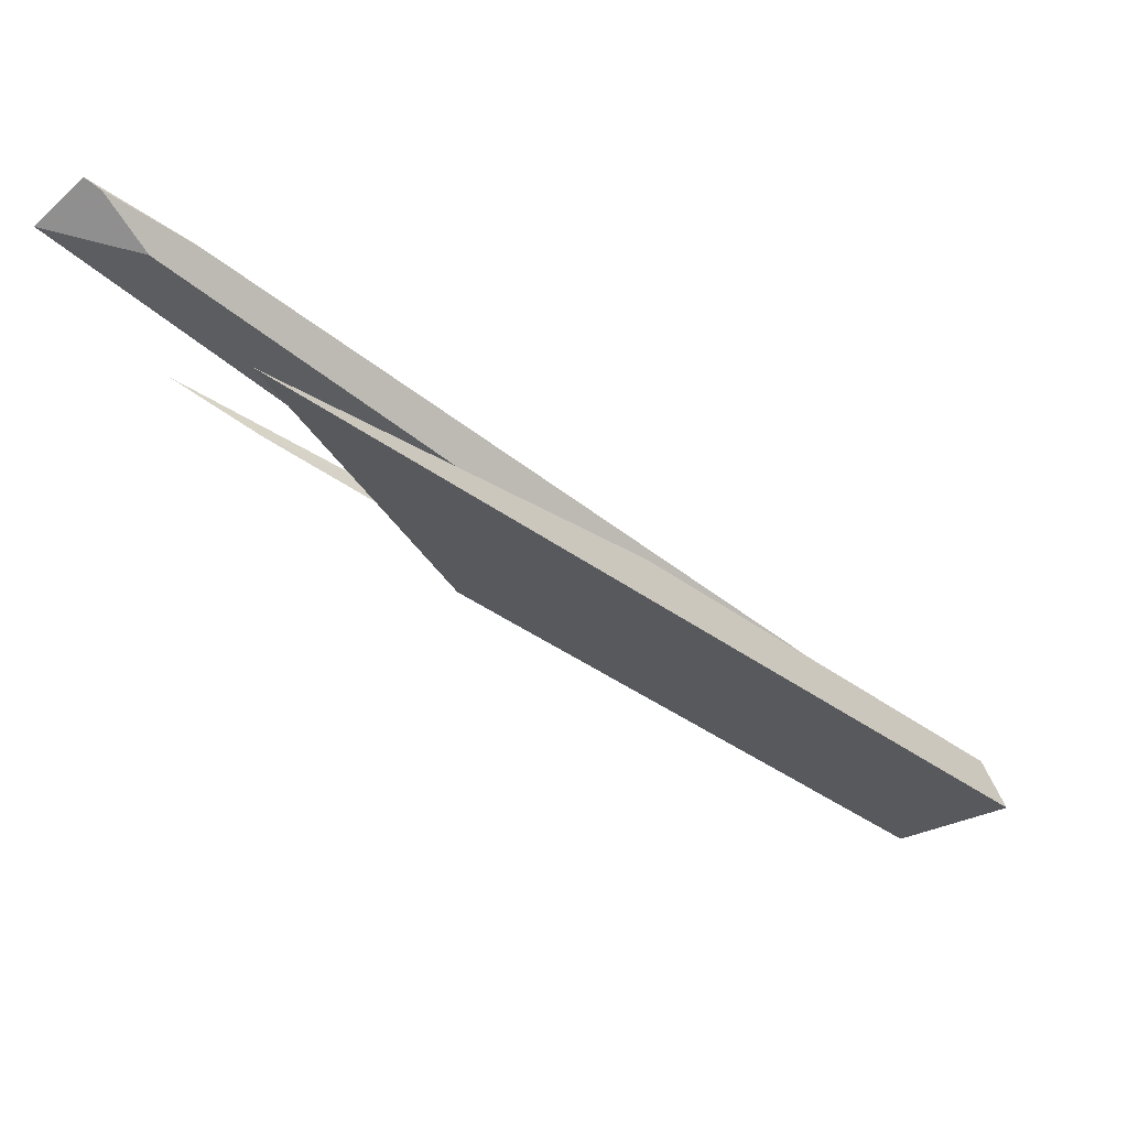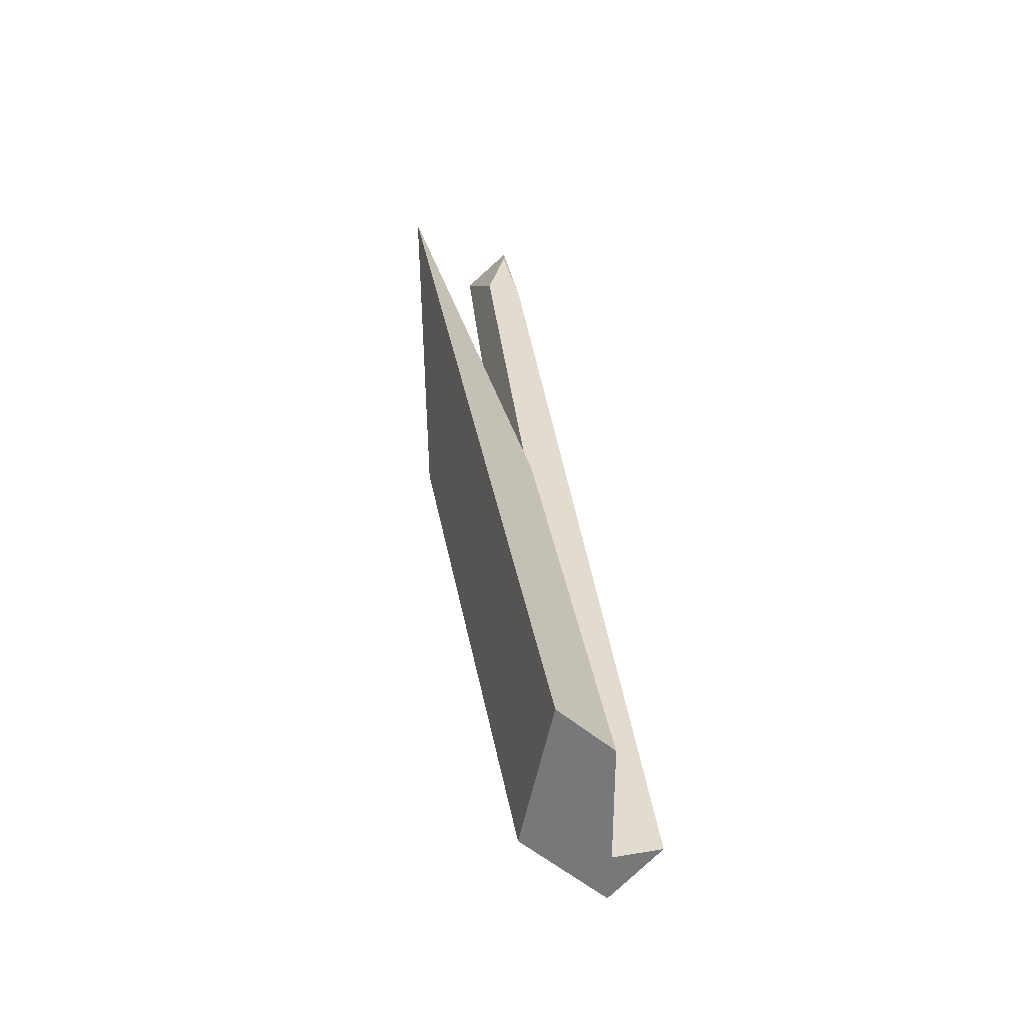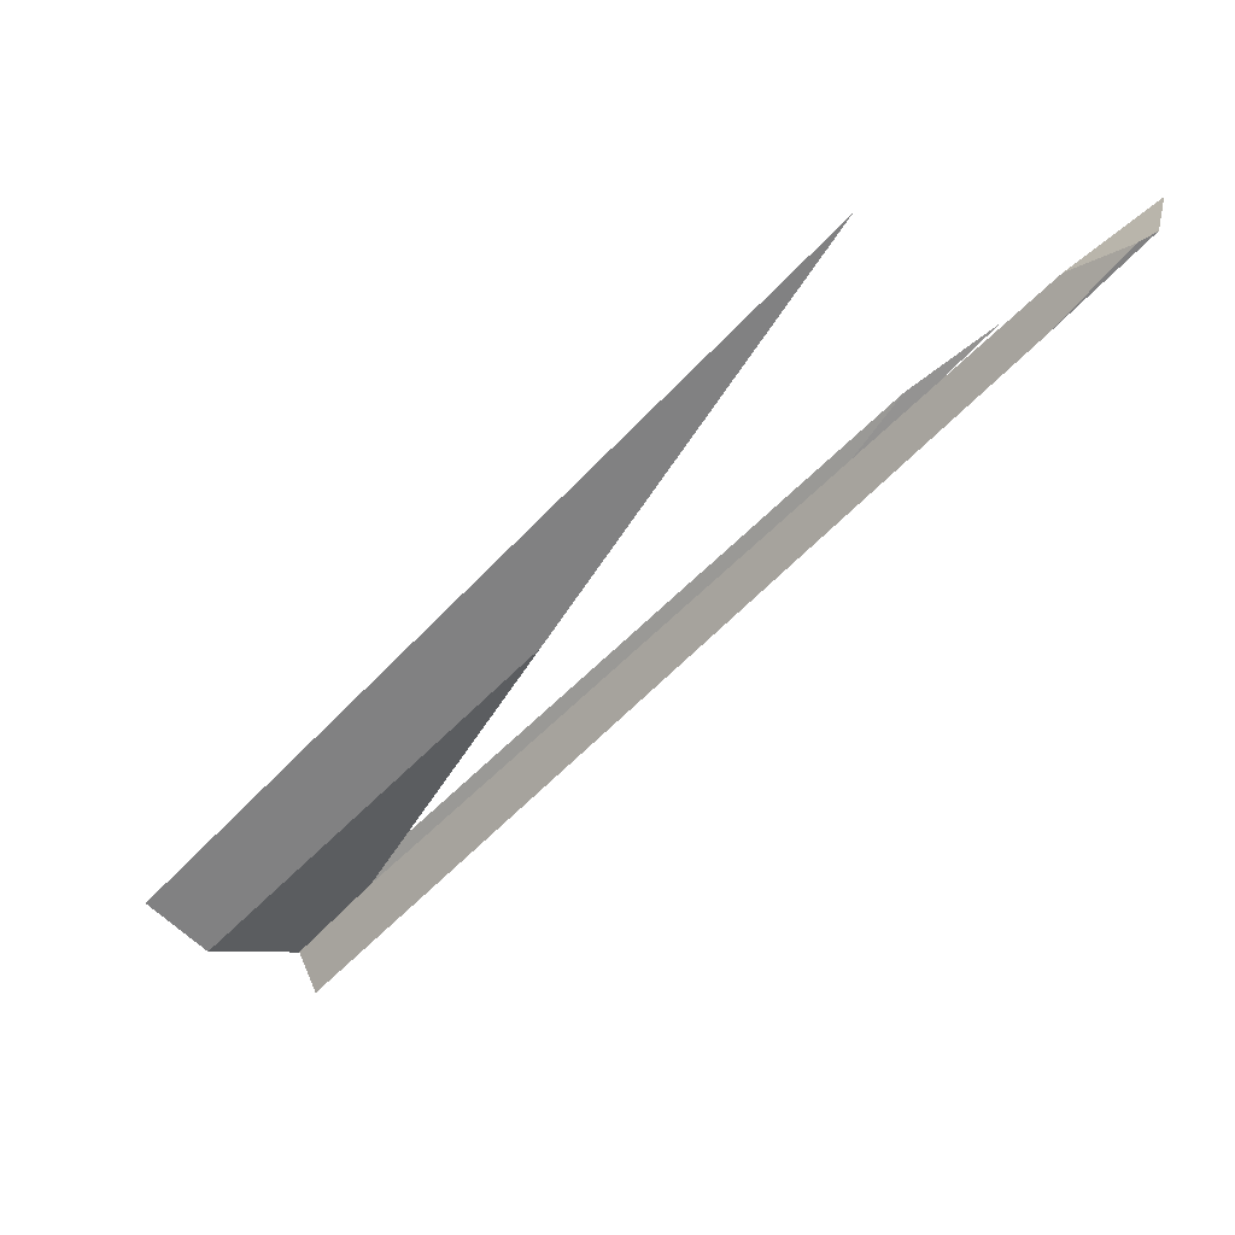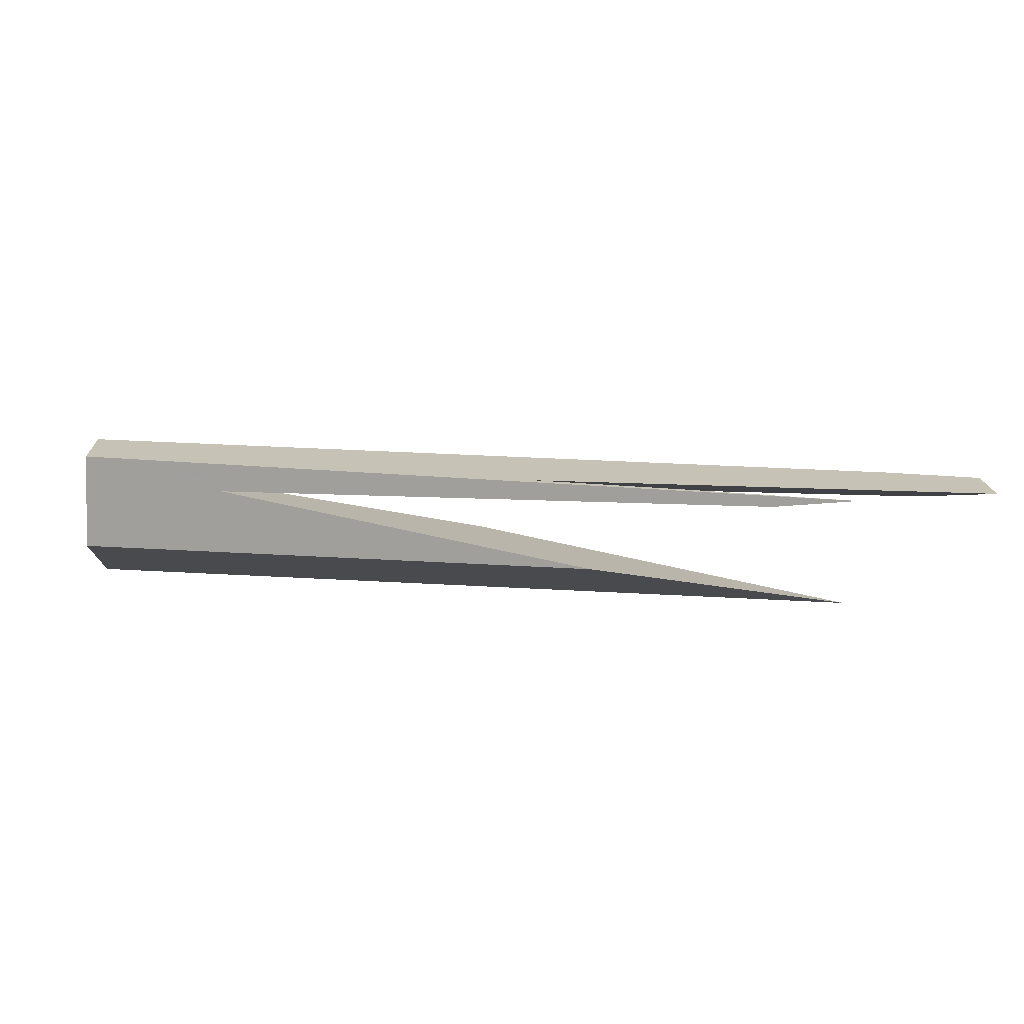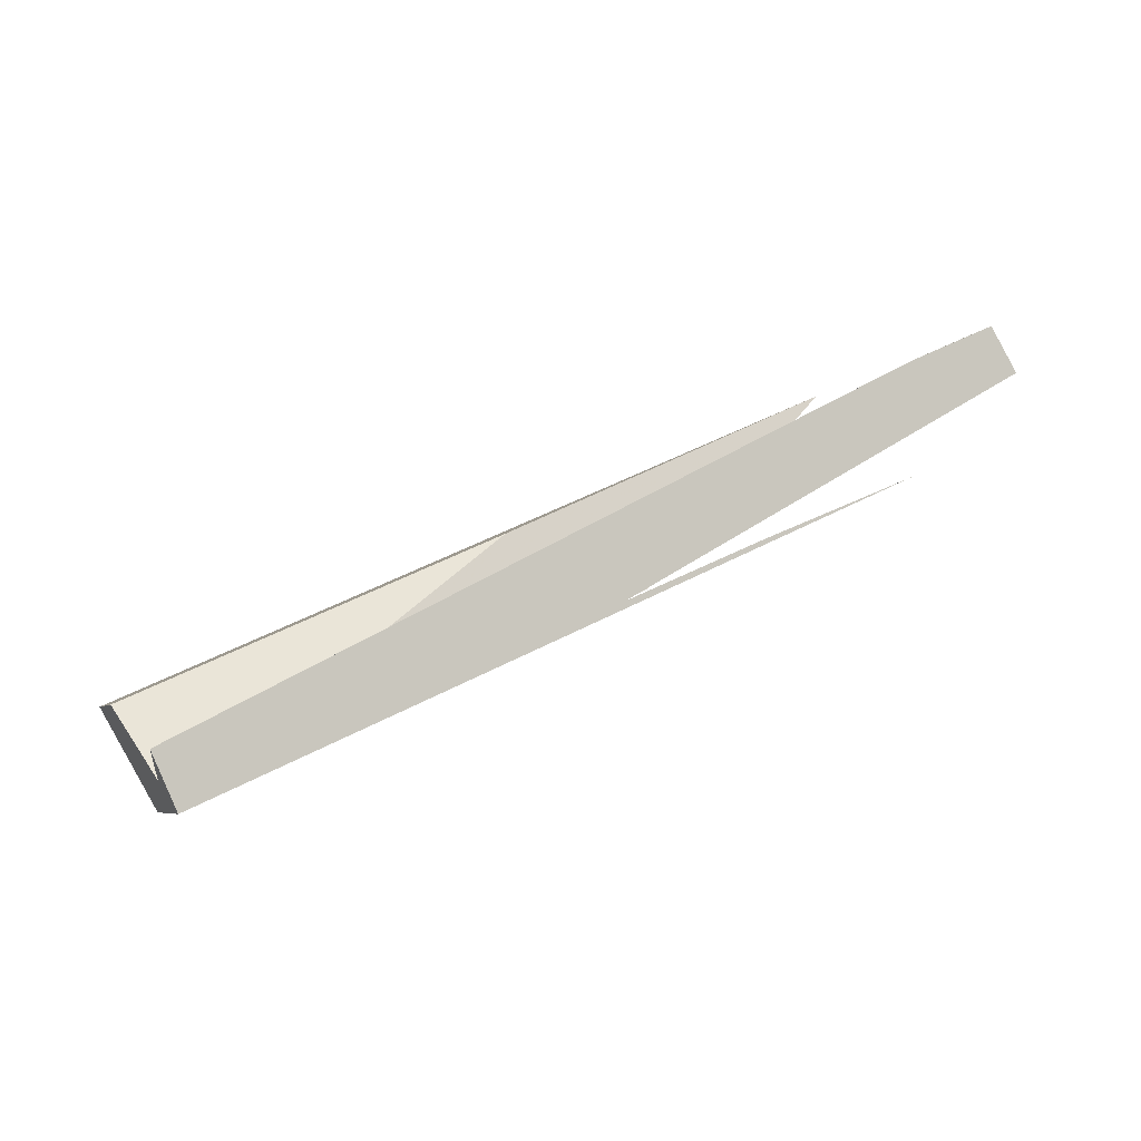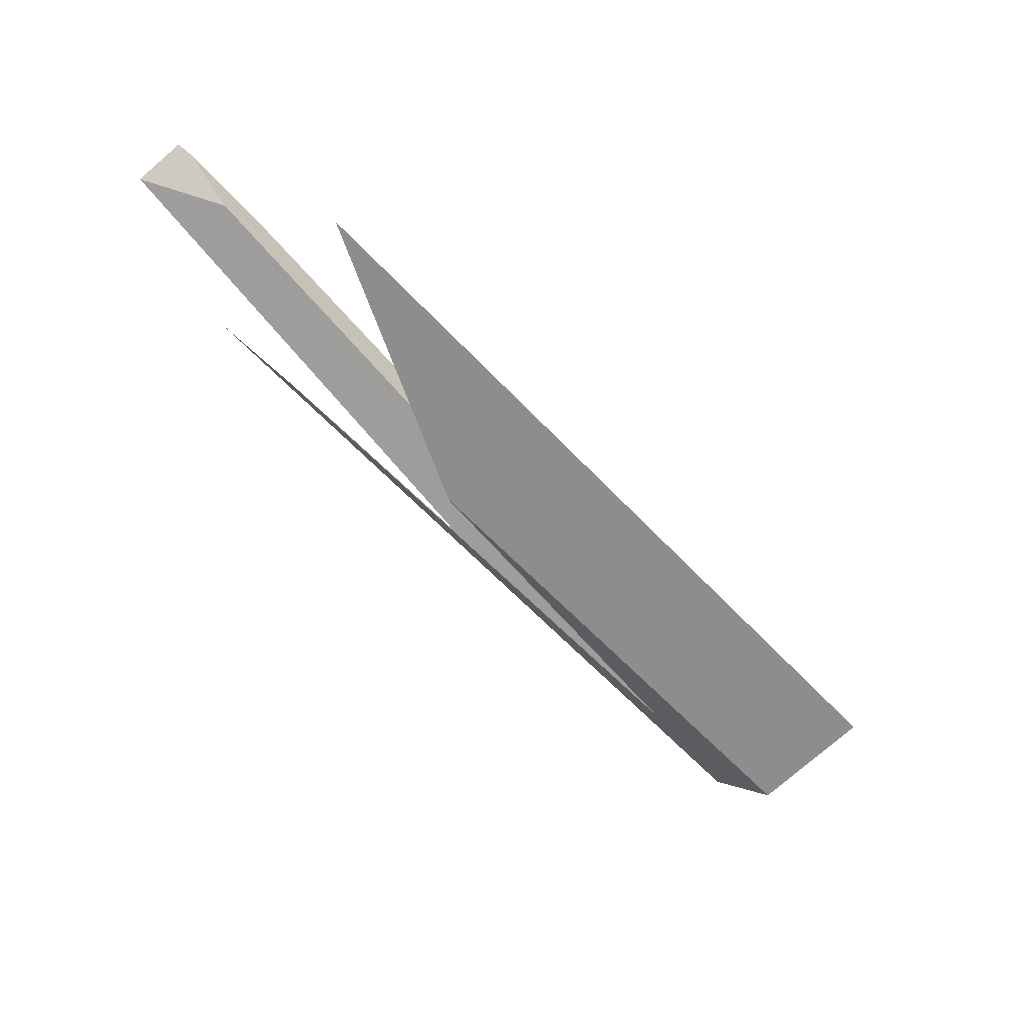
<metadata>
{"format":"obj","ext":"obj","renderer":"f3d","projection":"perspective","resolution":1024,"background":"white","views":[{"elev":63.1,"azim":14.9,"up":"+Z"},{"elev":-8.1,"azim":81.1,"up":"+Z"},{"elev":66.5,"azim":152.3,"up":"+Z"},{"elev":-19.5,"azim":-141.6,"up":"+Y"},{"elev":51.5,"azim":-171.0,"up":"+Y"},{"elev":-61.3,"azim":-7.6,"up":"+Y"}]}
</metadata>
<code>
o WoodenBrokenPlanks_314
v -226.2 17.04 112.7
v -216.2 17.22 104.6
v -218.6 16.62 107.1
v -235.2 16.12 120.8
v -237.9 16.31 122.7
v -228.1 17.06 114.6
v -232.7 16.74 118.5
v -216.3 17.26 105
v -214.6 16.74 103.8
v -214.7 17.36 103.6
v -214.1 17.66 104.4
v -211.5 17.29 107.3
v -210.5 15.39 108.4
v -213.5 14.84 104.9
v -228.6 14.08 117.6
v -234 14.21 128.3
v -223.4 16.88 117.2
v -216.9 17.54 107
v -214.9 17.3 103.5
v -214.9 18 103.5
v -215.1 17.73 103.2
v -237.3 18.71 126.4
v -240.3 18.53 128.9
v -239.7 18.43 128.6
v -214 19.16 104.6
v -238.3 17.63 127.1
v -241.4 17.25 127.8
f 6 7 4 3
f 6 3 8
f 4 7 5
f 15 14 13 16
f 11 18 17 12
f 3 15 16 17
f 3 17 18 8
f 18 11 25 24
f 25 22 24
f 18 24 26
f 8 18 26 27
f 8 27 6
f 27 26 24 23
f 1 5 7 6
f 1 6 20 21
f 6 27 23 22
f 6 22 25 20
f 1 2 3 4
f 1 4 5
f 9 10 11 12
f 9 12 13 14
f 3 9 14 15
f 13 12 17 16
f 9 19 10
f 3 2 19 9
f 1 21 19 2
f 21 20 10 19
f 22 23 24
f 20 25 11 10

</code>
